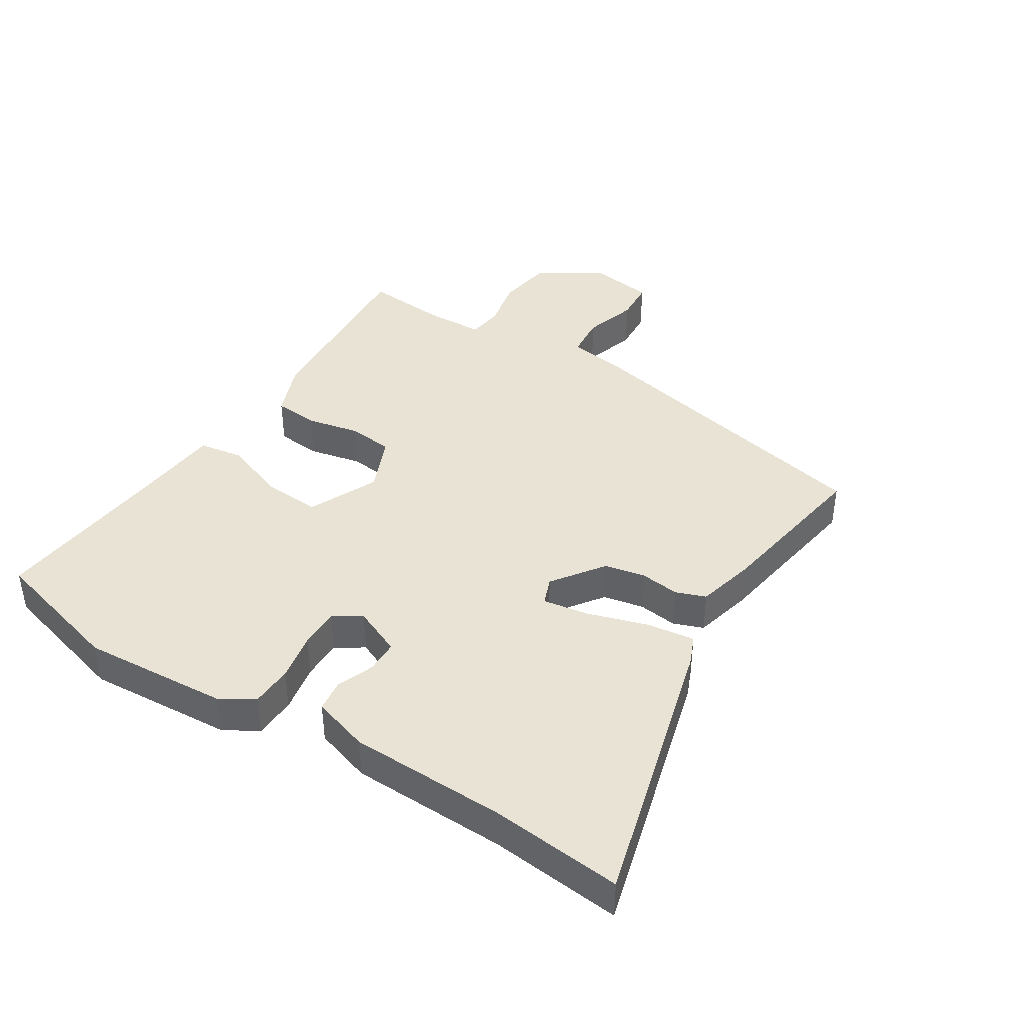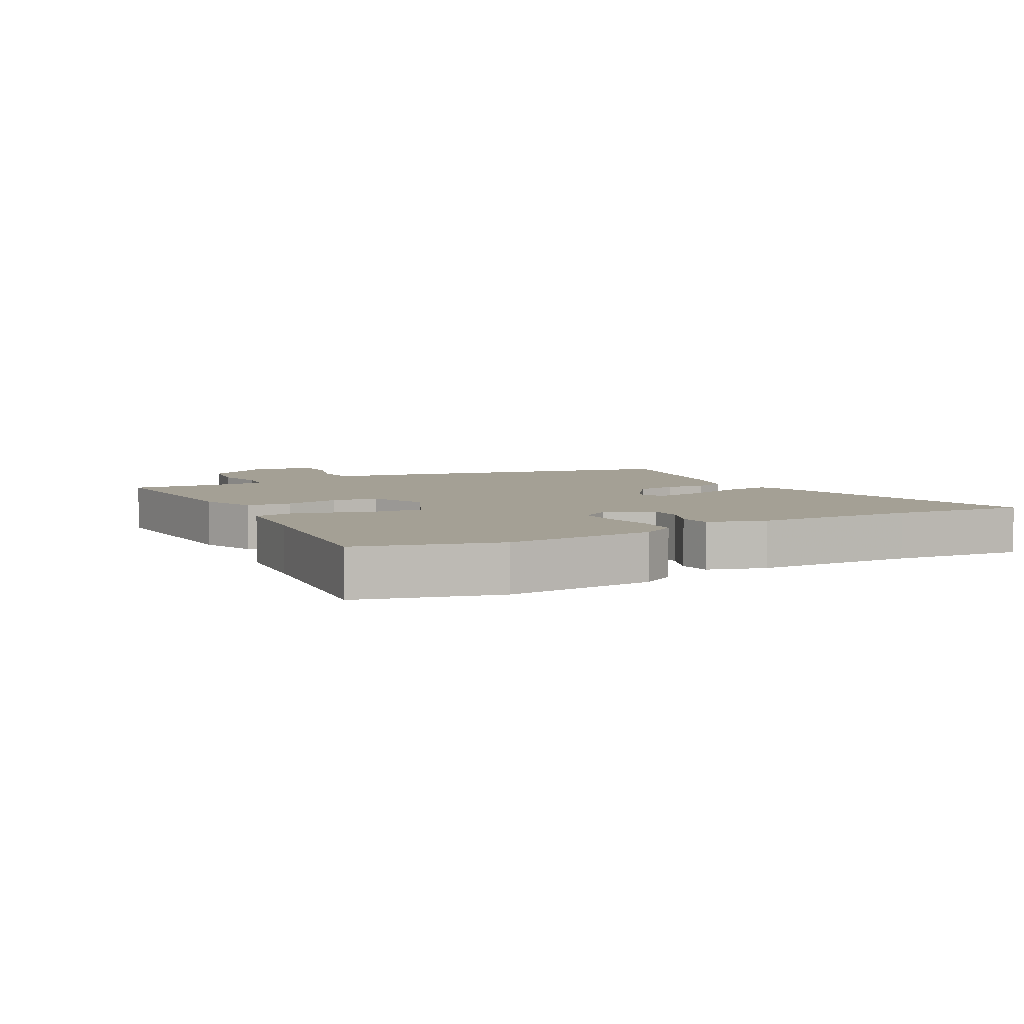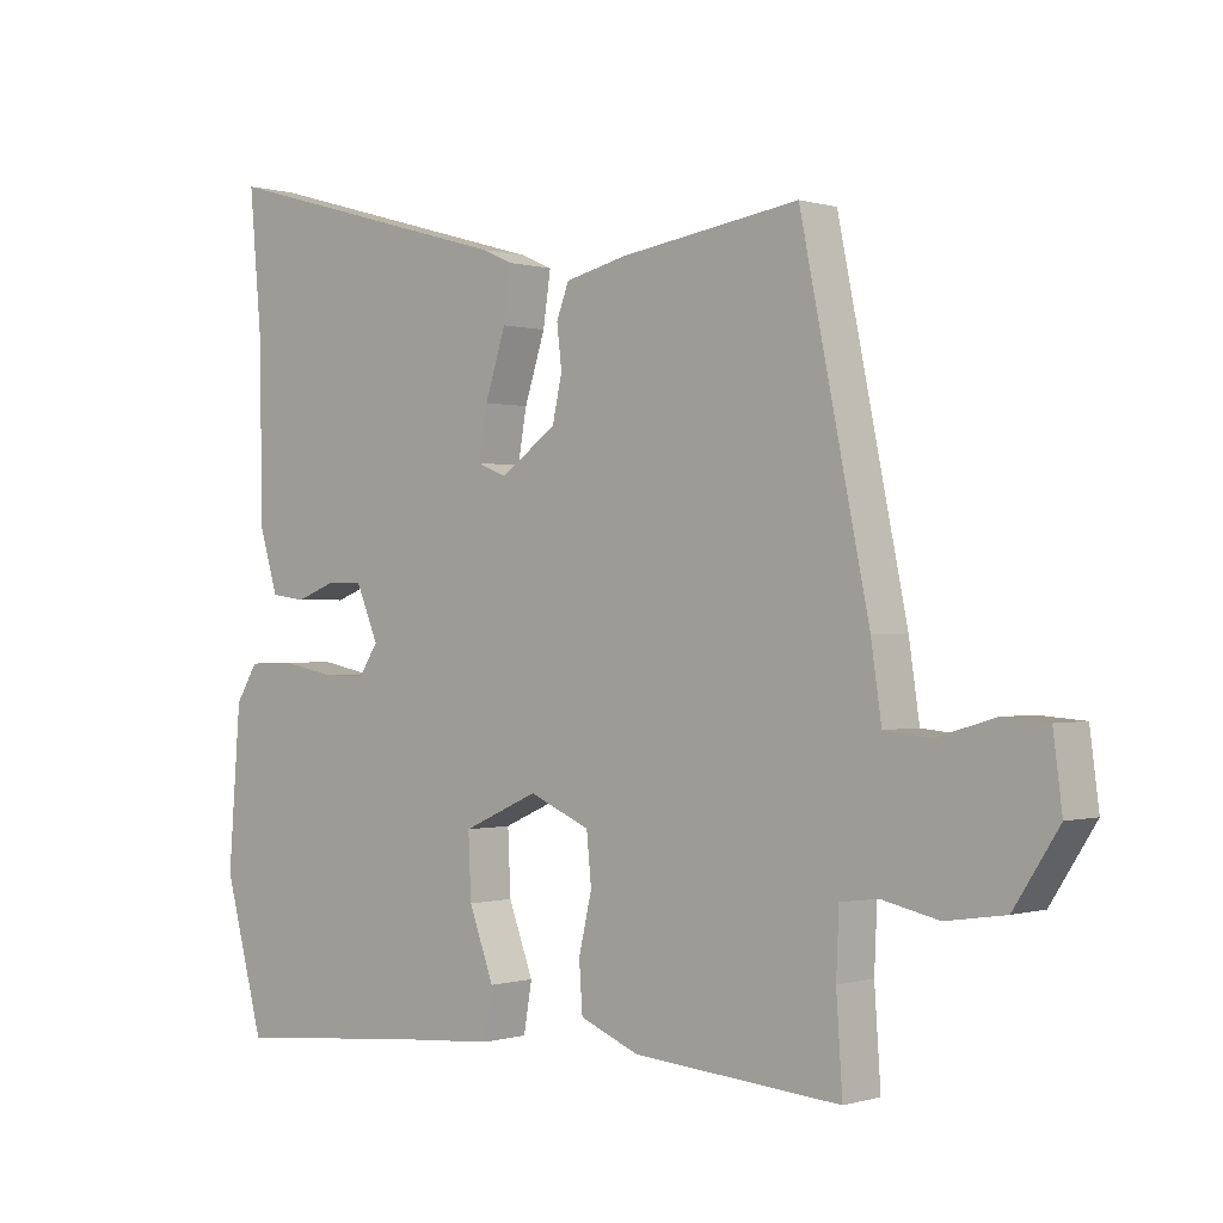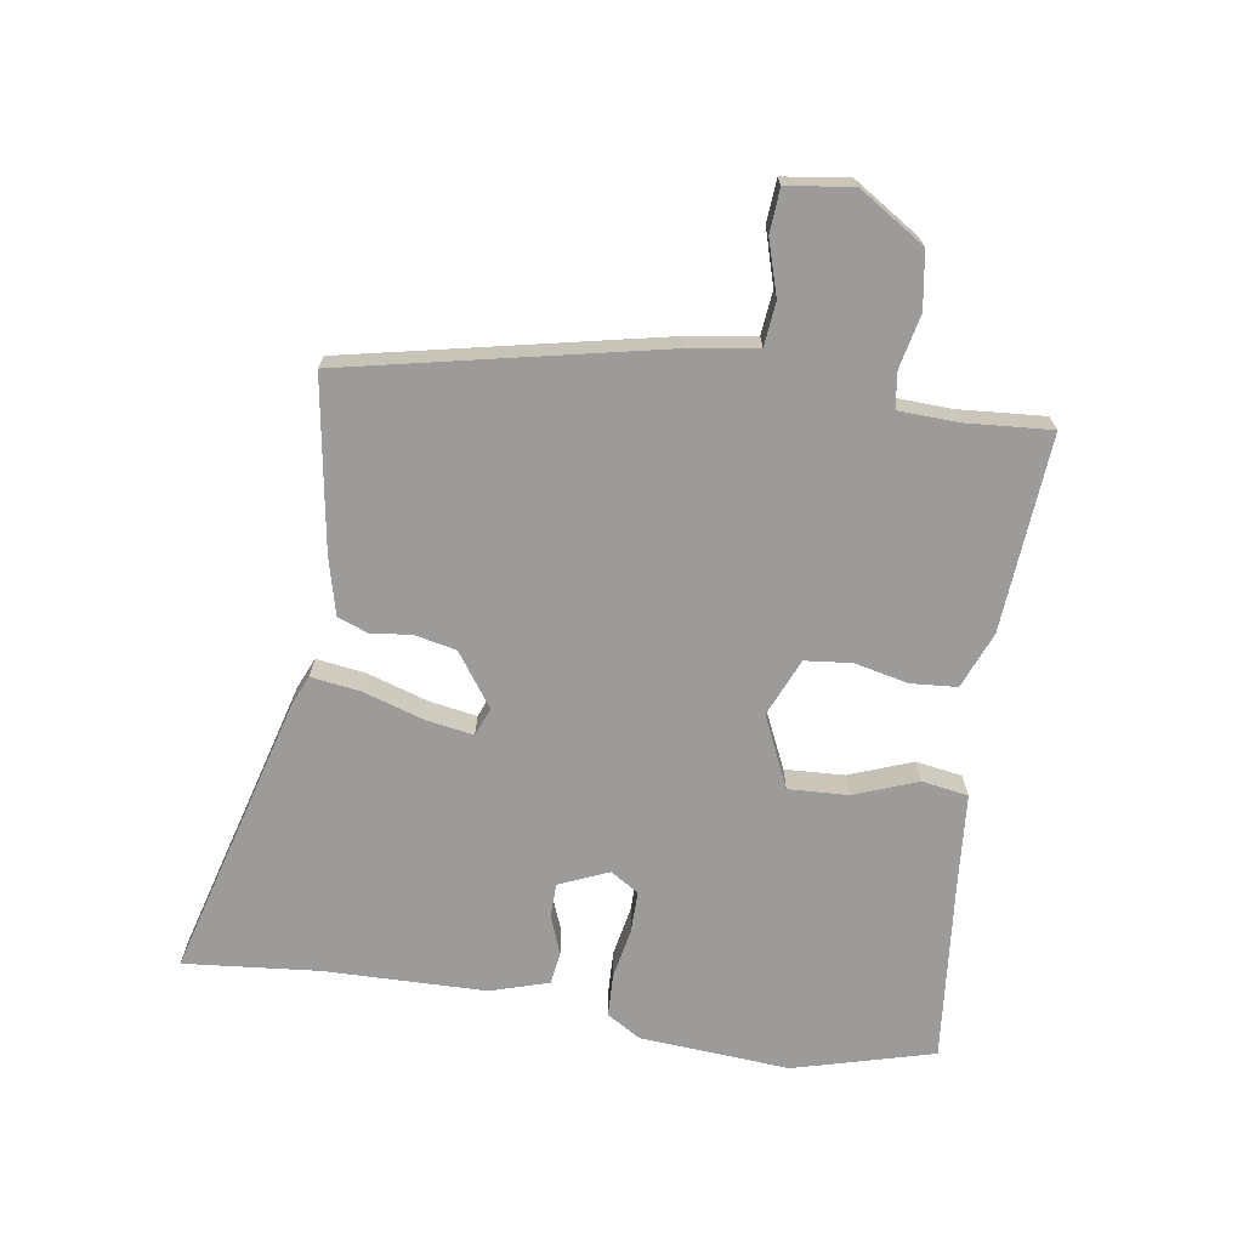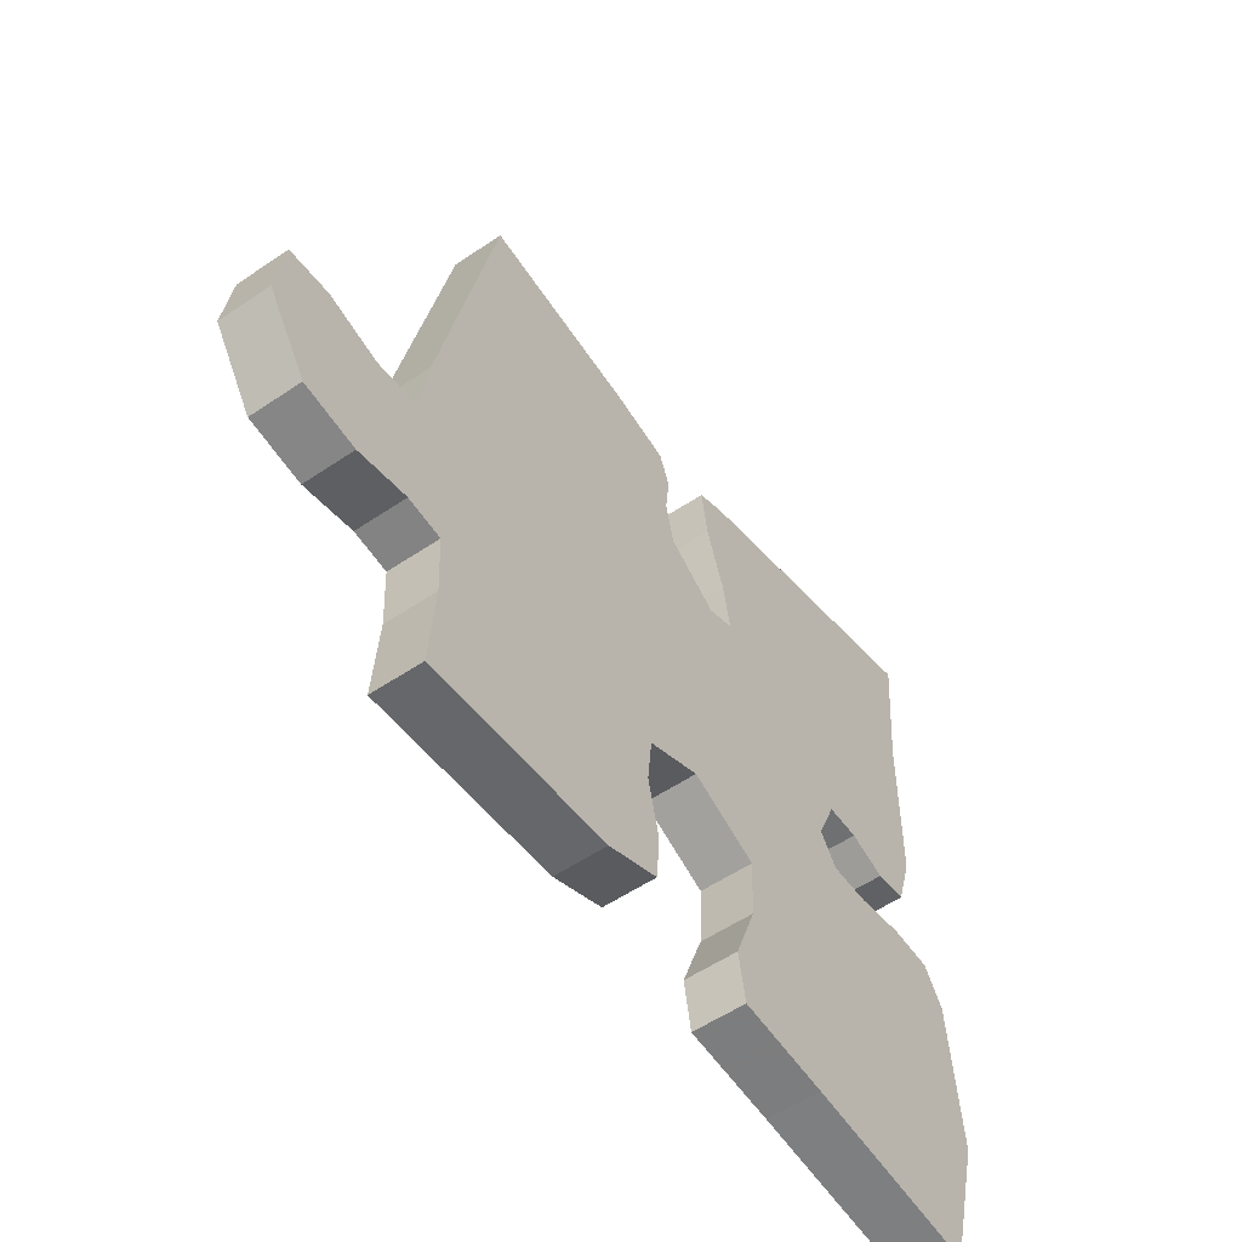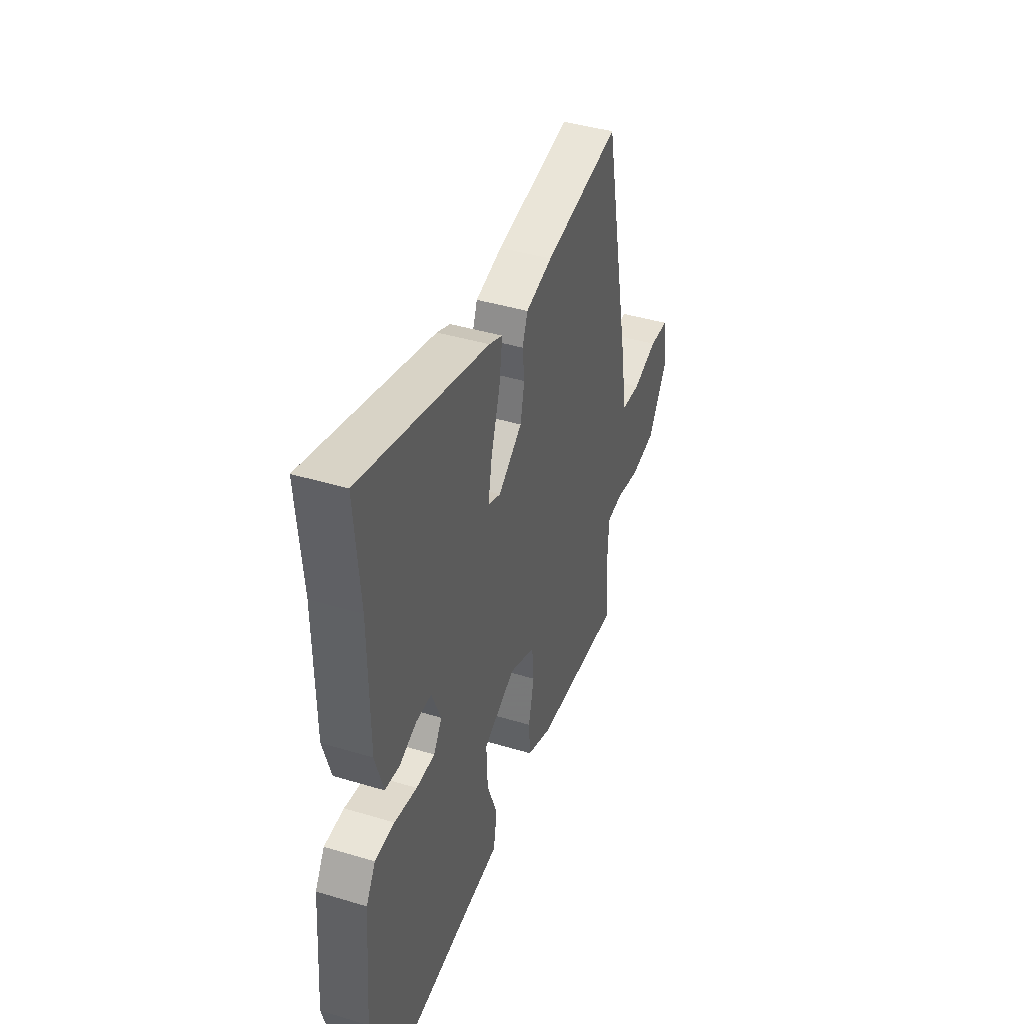
<metadata>
{"format":"obj","ext":"obj","renderer":"f3d","projection":"perspective","resolution":1024,"background":"white","views":[{"elev":41.2,"azim":-57.2,"up":"+Y"},{"elev":5.8,"azim":-117.9,"up":"+Y"},{"elev":0.0,"azim":41.9,"up":"+Z"},{"elev":-69.7,"azim":81.6,"up":"+Y"},{"elev":-55.7,"azim":125.4,"up":"+Z"},{"elev":42.1,"azim":-70.1,"up":"+Z"}]}
</metadata>
<code>
v 0.472 0.07 -0.492
v 0.172 0.07 -0.468
v 0.086 0.07 -0.433
v 0.081 0.07 -0.363
v 0.1 0.07 -0.28
v 0.093 0.07 -0.209
v 0.005 0.07 -0.171
v -0.104 0.07 -0.22
v -0.1 0.07 -0.311
v -0.064 0.07 -0.408
v -0.076 0.07 -0.479
v -0.217 0.07 -0.49
v -0.496 0.07 -0.516
v -0.553 0.07 -0.302
v -0.535 0.07 -0.073
v -0.503 0.07 -0.021
v -0.437 0.07 -0.019
v -0.361 0.07 -0.034
v -0.298 0.07 -0.035
v -0.27 0.07 0.008
v -0.302 0.07 0.084
v -0.354 0.07 0.085
v -0.412 0.07 0.063
v -0.462 0.07 0.07
v -0.489 0.07 0.159
v -0.492 0.07 0.406
v -0.51 0.07 0.612
v -0.078 0.07 0.491
v -0.032 0.07 0.471
v -0.043 0.07 0.396
v -0.073 0.07 0.303
v -0.086 0.07 0.23
v -0.043 0.07 0.213
v 0.038 0.07 0.27
v 0.052 0.07 0.334
v 0.045 0.07 0.395
v 0.063 0.07 0.442
v 0.153 0.07 0.464
v 0.411 0.07 0.504
v 0.51 0.07 0.023
v 0.525 0.07 -0.08
v 0.592 0.07 -0.087
v 0.676 0.07 -0.062
v 0.742 0.07 -0.067
v 0.755 0.07 -0.167
v 0.69 0.07 -0.268
v 0.604 0.07 -0.281
v 0.522 0.07 -0.263
v 0.467 0.07 -0.27
v 0.463 0.07 -0.361
v 0.472 0 -0.492
v 0.172 0 -0.468
v 0.086 0 -0.433
v 0.081 0 -0.363
v 0.1 0 -0.28
v 0.093 0 -0.209
v 0.005 0 -0.171
v -0.104 0 -0.22
v -0.1 0 -0.311
v -0.064 0 -0.408
v -0.076 0 -0.479
v -0.217 0 -0.49
v -0.496 0 -0.516
v -0.553 0 -0.302
v -0.535 0 -0.073
v -0.503 0 -0.021
v -0.437 0 -0.019
v -0.361 0 -0.034
v -0.298 0 -0.035
v -0.27 0 0.008
v -0.302 0 0.084
v -0.354 0 0.085
v -0.412 0 0.063
v -0.462 0 0.07
v -0.489 0 0.159
v -0.492 0 0.406
v -0.51 0 0.612
v -0.078 0 0.491
v -0.032 0 0.471
v -0.043 0 0.396
v -0.073 0 0.303
v -0.086 0 0.23
v -0.043 0 0.213
v 0.038 0 0.27
v 0.052 0 0.334
v 0.045 0 0.395
v 0.063 0 0.442
v 0.153 0 0.464
v 0.411 0 0.504
v 0.51 0 0.023
v 0.525 0 -0.08
v 0.592 0 -0.087
v 0.676 0 -0.062
v 0.742 0 -0.067
v 0.755 0 -0.167
v 0.69 0 -0.268
v 0.604 0 -0.281
v 0.522 0 -0.263
v 0.467 0 -0.27
v 0.463 0 -0.361
f 46 47 48
f 45 46 48
f 44 45 48
f 43 44 48
f 42 43 48
f 41 42 48 49
f 40 41 49
f 39 40 49
f 38 39 49
f 37 38 49
f 36 37 49
f 35 36 49
f 34 35 49 50
f 29 30 31
f 28 29 31
f 27 28 31
f 26 27 31
f 26 31 32
f 25 26 32
f 24 25 32
f 23 24 32
f 22 23 32
f 21 22 32 33
f 16 17 18
f 15 16 18
f 14 15 18
f 13 14 18
f 12 13 18
f 12 18 19
f 11 12 19
f 10 11 19
f 9 10 19
f 8 9 19 20
f 3 4 5
f 2 3 5
f 1 2 5
f 50 1 5
f 50 5 6
f 50 6 7
f 34 50 7
f 33 34 7
f 20 21 33
f 8 20 33
f 7 8 33
f 98 97 96
f 98 96 95
f 98 95 94
f 98 94 93
f 98 93 92
f 99 98 92 91
f 99 91 90
f 99 90 89
f 99 89 88
f 99 88 87
f 99 87 86
f 99 86 85
f 100 99 85 84
f 81 80 79
f 81 79 78
f 81 78 77
f 81 77 76
f 82 81 76
f 82 76 75
f 82 75 74
f 82 74 73
f 82 73 72
f 83 82 72 71
f 68 67 66
f 68 66 65
f 68 65 64
f 68 64 63
f 68 63 62
f 69 68 62
f 69 62 61
f 69 61 60
f 69 60 59
f 70 69 59 58
f 55 54 53
f 55 53 52
f 55 52 51
f 55 51 100
f 56 55 100
f 57 56 100
f 57 100 84
f 57 84 83
f 83 71 70
f 83 70 58
f 83 58 57
f 1 51 52 2
f 2 52 53 3
f 3 53 54 4
f 4 54 55 5
f 5 55 56 6
f 6 56 57 7
f 7 57 58 8
f 8 58 59 9
f 9 59 60 10
f 10 60 61 11
f 11 61 62 12
f 12 62 63 13
f 13 63 64 14
f 14 64 65 15
f 15 65 66 16
f 16 66 67 17
f 17 67 68 18
f 18 68 69 19
f 19 69 70 20
f 20 70 71 21
f 21 71 72 22
f 22 72 73 23
f 23 73 74 24
f 24 74 75 25
f 25 75 76 26
f 26 76 77 27
f 27 77 78 28
f 28 78 79 29
f 29 79 80 30
f 30 80 81 31
f 31 81 82 32
f 32 82 83 33
f 33 83 84 34
f 34 84 85 35
f 35 85 86 36
f 36 86 87 37
f 37 87 88 38
f 38 88 89 39
f 39 89 90 40
f 40 90 91 41
f 41 91 92 42
f 42 92 93 43
f 43 93 94 44
f 44 94 95 45
f 45 95 96 46
f 46 96 97 47
f 47 97 98 48
f 48 98 99 49
f 49 99 100 50
f 50 100 51 1

</code>
